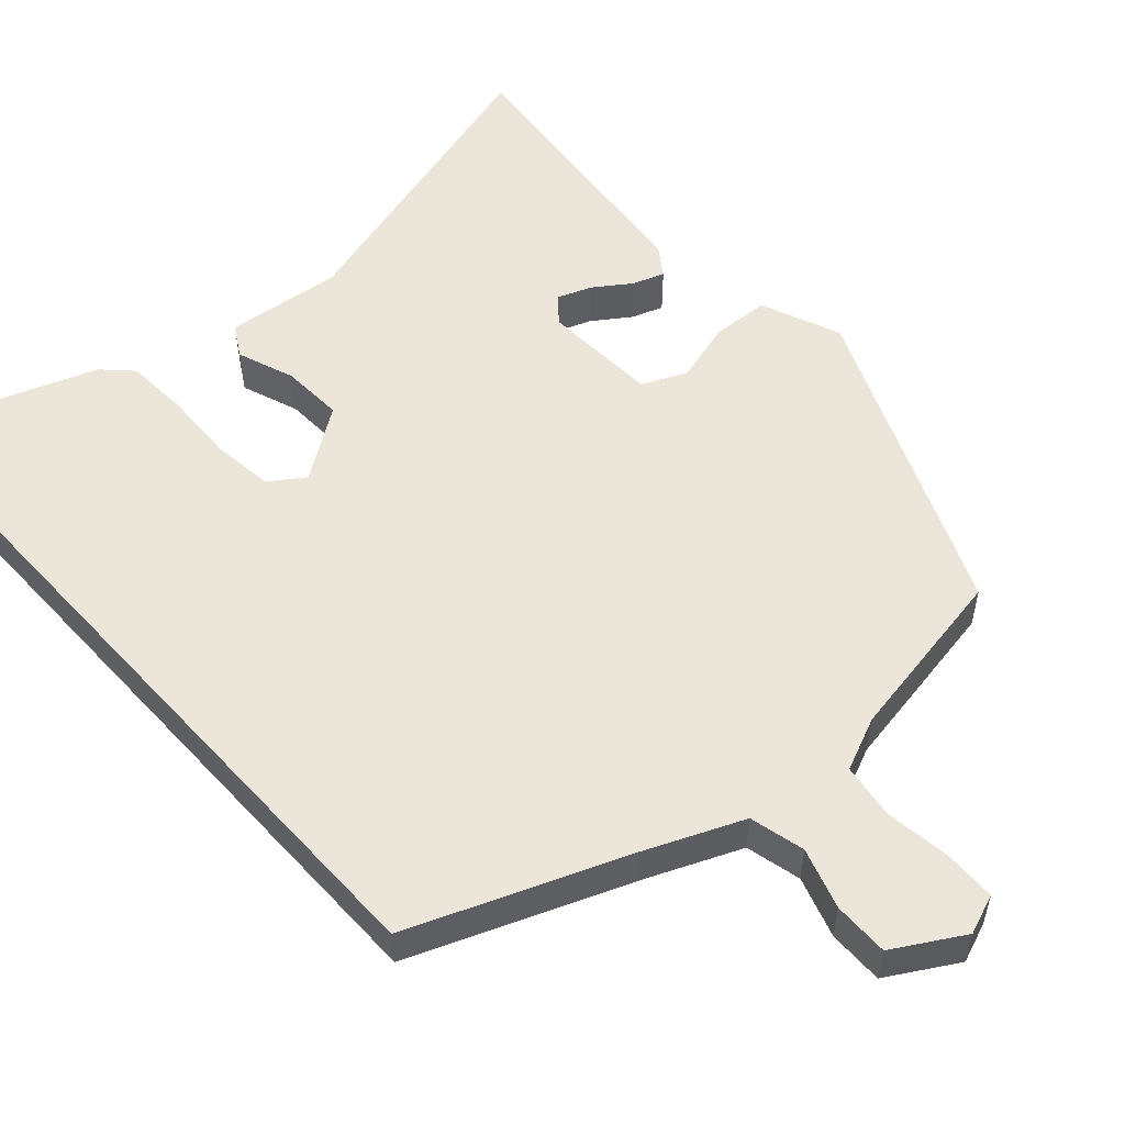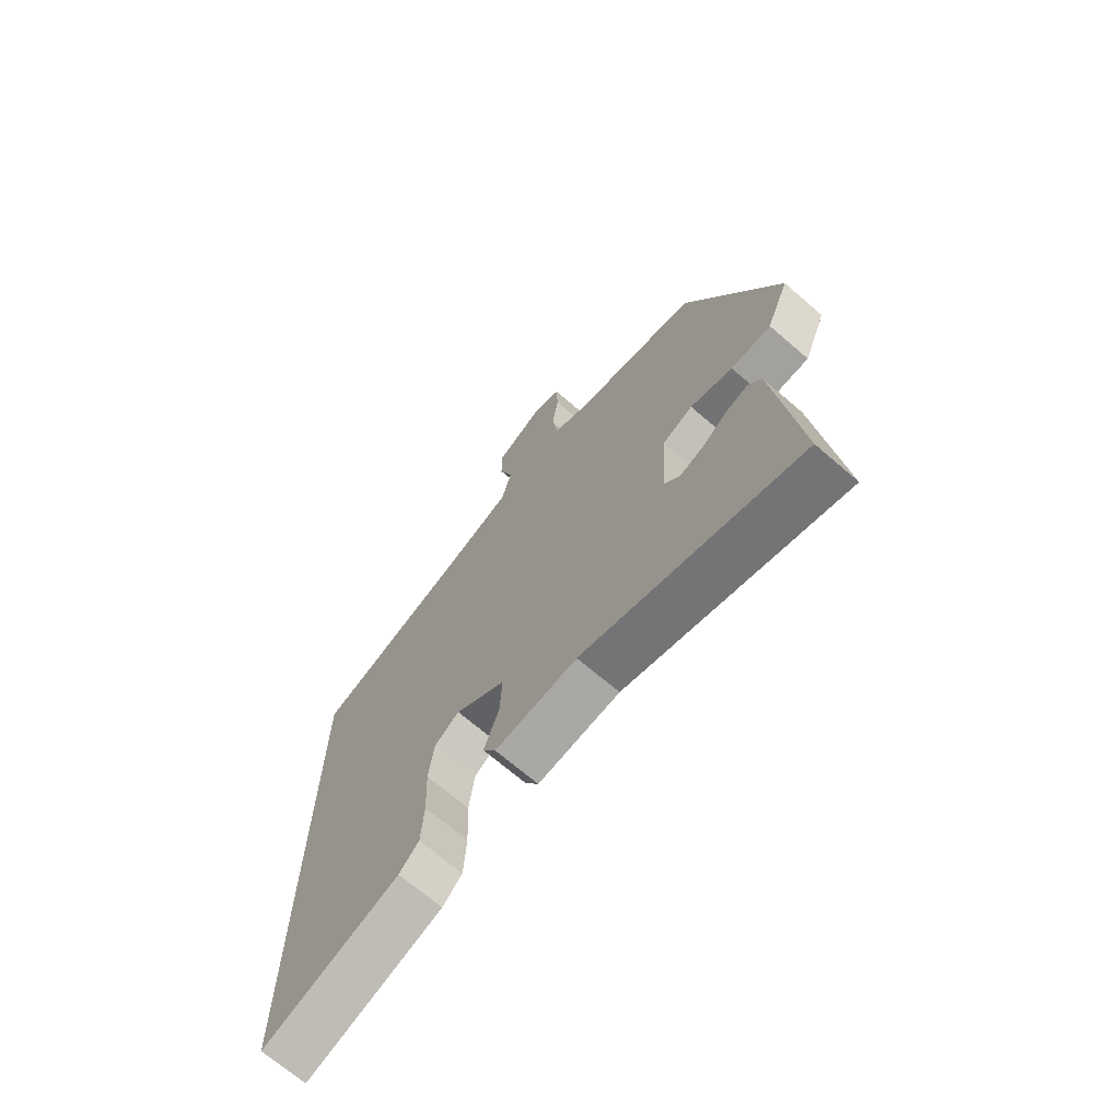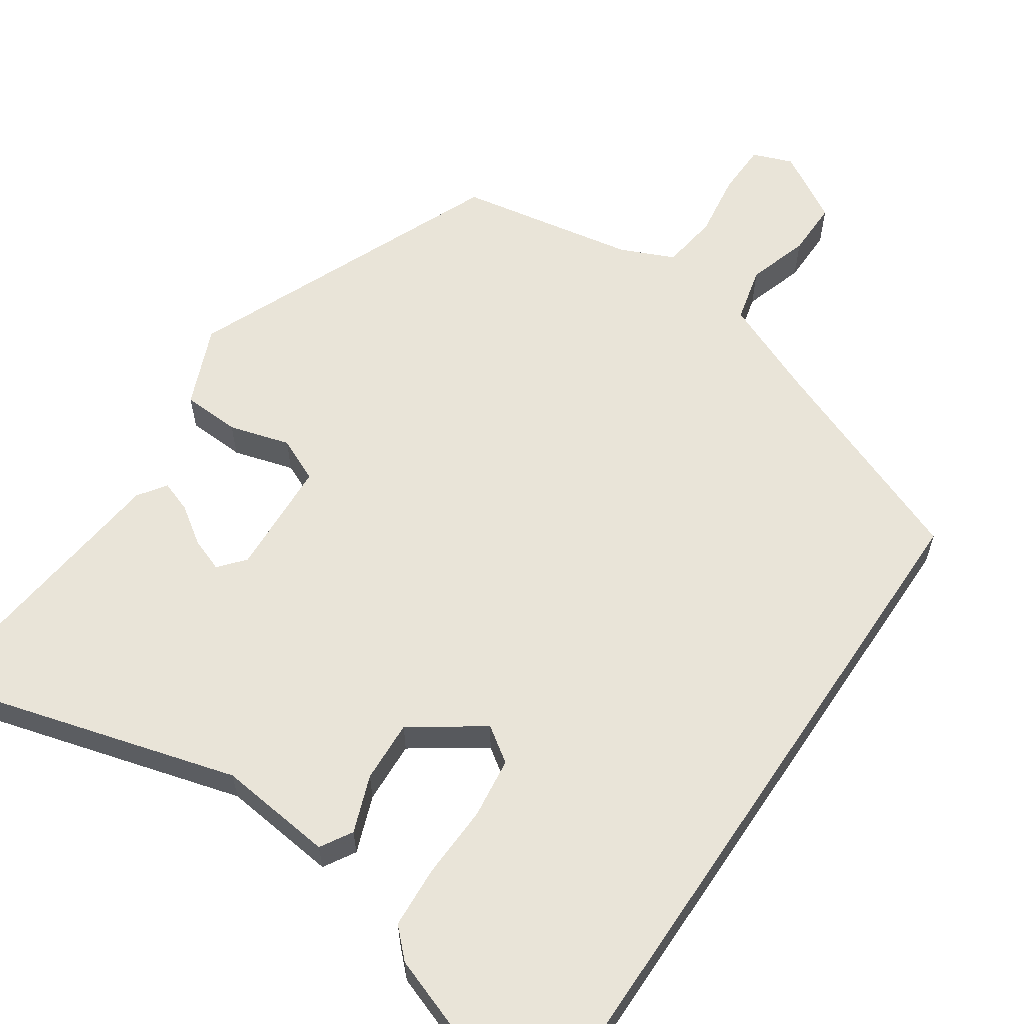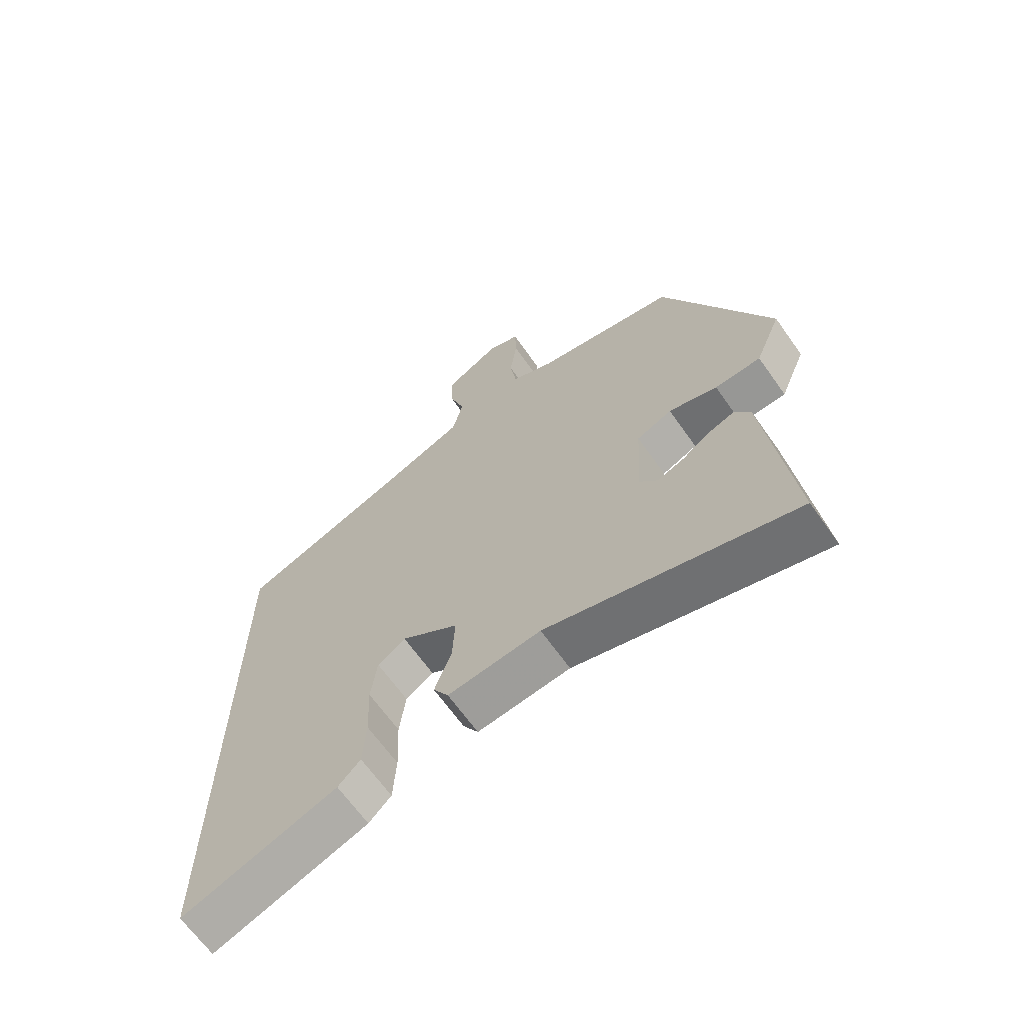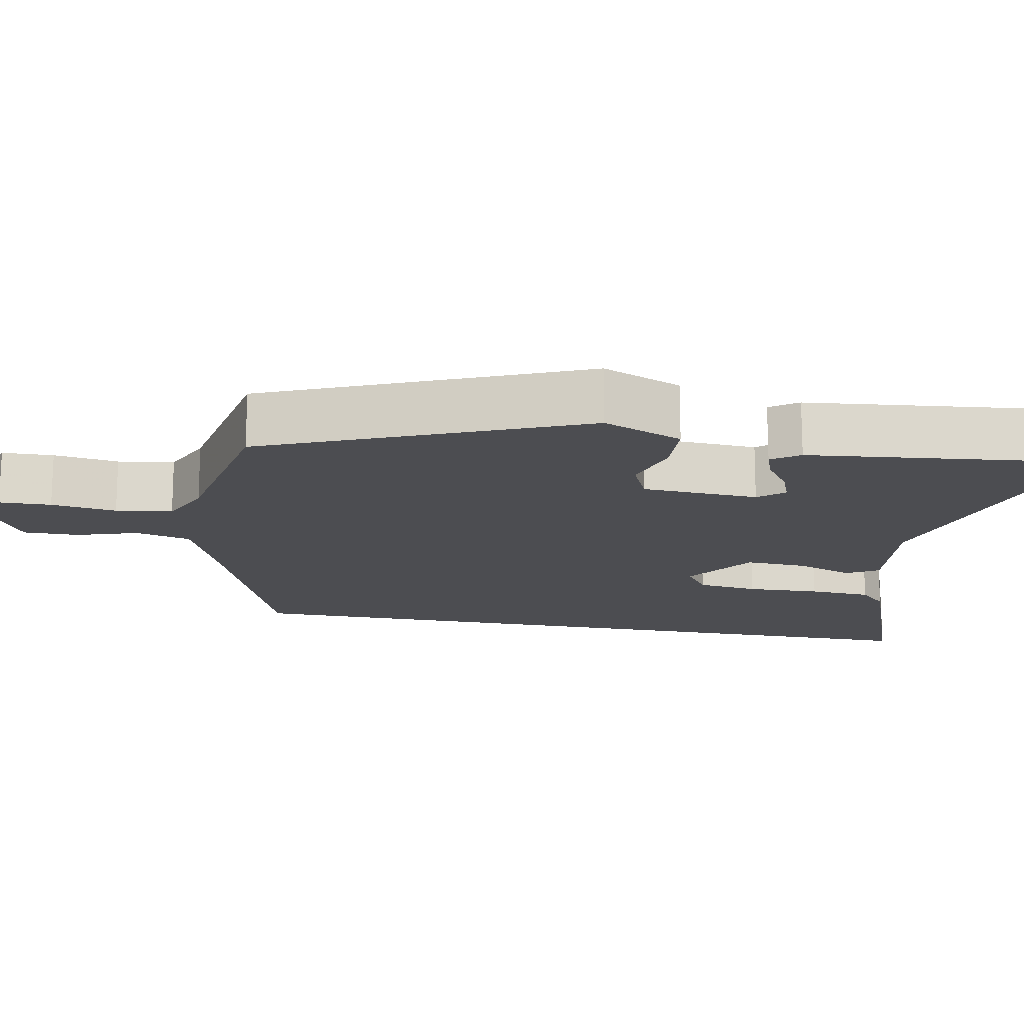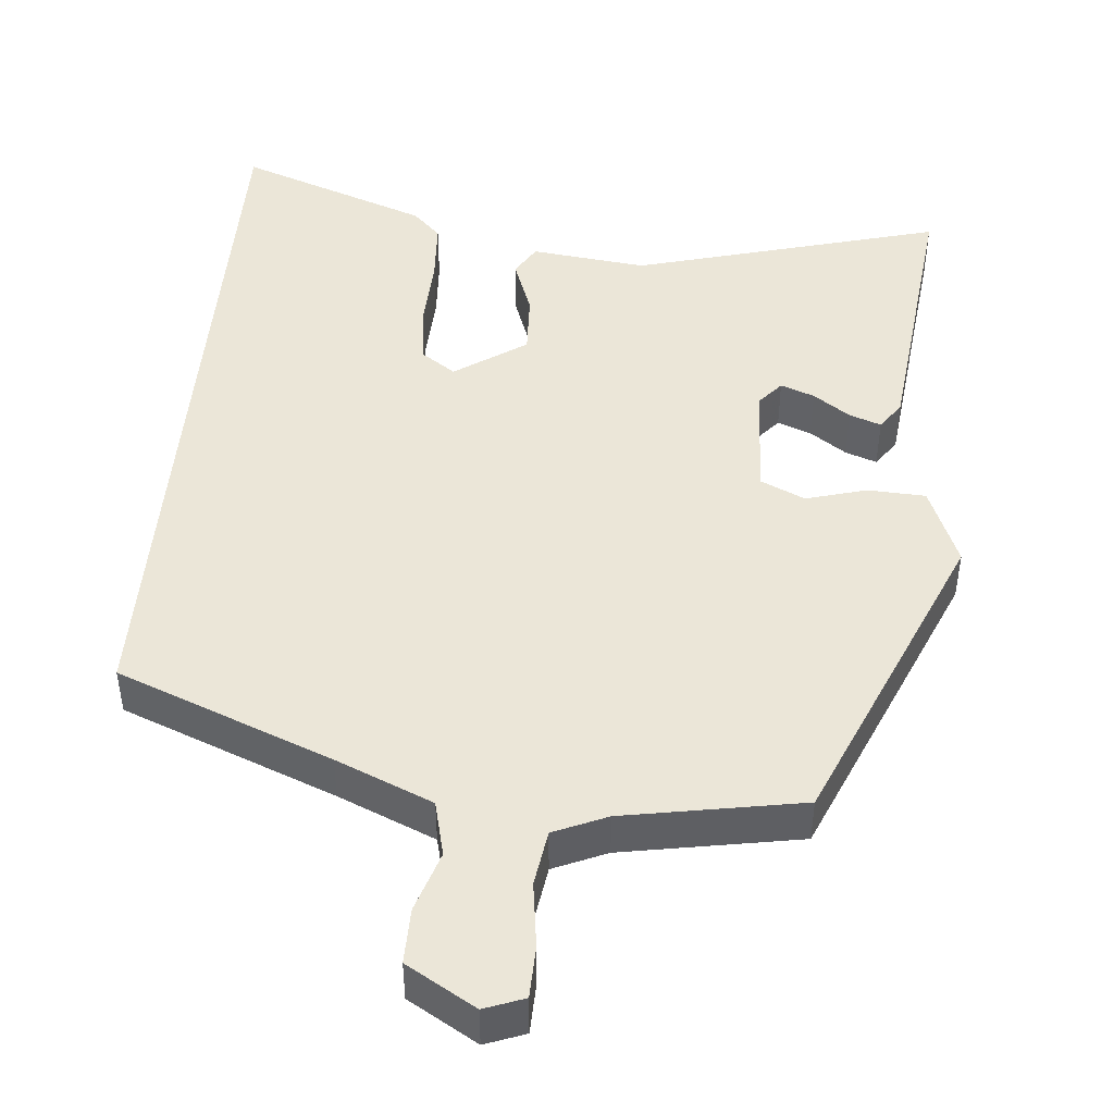
<metadata>
{"format":"obj","ext":"obj","renderer":"f3d","projection":"perspective","resolution":1024,"background":"white","views":[{"elev":54.2,"azim":-42.2,"up":"+Y"},{"elev":-69.6,"azim":49.2,"up":"+Z"},{"elev":60.4,"azim":-146.1,"up":"+Y"},{"elev":-66.1,"azim":35.3,"up":"+Z"},{"elev":-16.2,"azim":79.0,"up":"+Y"},{"elev":46.2,"azim":5.1,"up":"+Y"}]}
</metadata>
<code>
v 0.36 0.07 0.495
v 0.538 0.07 0.077
v 0.494 0.07 -0.03
v 0.417 0.07 -0.034
v 0.336 0.07 -0.011
v 0.277 0.07 -0.038
v 0.269 0.07 -0.193
v 0.298 0.07 -0.227
v 0.343 0.07 -0.21
v 0.392 0.07 -0.176
v 0.434 0.07 -0.161
v 0.46 0.07 -0.198
v 0.502 0.07 -0.576
v 0.091 0.07 -0.463
v -0.063 0.07 -0.481
v -0.088 0.07 -0.439
v -0.06 0.07 -0.363
v -0.056 0.07 -0.28
v -0.151 0.07 -0.215
v -0.197 0.07 -0.247
v -0.207 0.07 -0.328
v -0.203 0.07 -0.426
v -0.208 0.07 -0.509
v -0.245 0.07 -0.546
v -0.5 0.07 -0.639
v -0.5 0.07 0.368
v -0.214 0.07 0.481
v -0.085 0.07 0.536
v -0.067 0.07 0.61
v -0.093 0.07 0.691
v -0.094 0.07 0.765
v -0.002 0.07 0.819
v 0.051 0.07 0.799
v 0.053 0.07 0.73
v 0.041 0.07 0.643
v 0.052 0.07 0.568
v 0.123 0.07 0.537
v 0.36 0 0.495
v 0.538 0 0.077
v 0.494 0 -0.03
v 0.417 0 -0.034
v 0.336 0 -0.011
v 0.277 0 -0.038
v 0.269 0 -0.193
v 0.298 0 -0.227
v 0.343 0 -0.21
v 0.392 0 -0.176
v 0.434 0 -0.161
v 0.46 0 -0.198
v 0.502 0 -0.576
v 0.091 0 -0.463
v -0.063 0 -0.481
v -0.088 0 -0.439
v -0.06 0 -0.363
v -0.056 0 -0.28
v -0.151 0 -0.215
v -0.197 0 -0.247
v -0.207 0 -0.328
v -0.203 0 -0.426
v -0.208 0 -0.509
v -0.245 0 -0.546
v -0.5 0 -0.639
v -0.5 0 0.368
v -0.214 0 0.481
v -0.085 0 0.536
v -0.067 0 0.61
v -0.093 0 0.691
v -0.094 0 0.765
v -0.002 0 0.819
v 0.051 0 0.799
v 0.053 0 0.73
v 0.041 0 0.643
v 0.052 0 0.568
v 0.123 0 0.537
f 32 33 34 35
f 32 35 36
f 29 30 31 32
f 28 29 32 36
f 27 28 36 37
f 21 22 23 24
f 20 21 24 25
f 14 15 16 17
f 14 17 18
f 13 14 18
f 9 10 11 12
f 8 9 12 13
f 7 8 13 18
f 2 3 4 5
f 37 1 2 5
f 37 5 6
f 20 25 26 27
f 19 20 27 37
f 18 19 37
f 6 7 18 37
f 72 71 70 69
f 73 72 69
f 69 68 67 66
f 73 69 66 65
f 74 73 65 64
f 61 60 59 58
f 62 61 58 57
f 54 53 52 51
f 55 54 51
f 55 51 50
f 49 48 47 46
f 50 49 46 45
f 55 50 45 44
f 42 41 40 39
f 42 39 38 74
f 43 42 74
f 64 63 62 57
f 74 64 57 56
f 74 56 55
f 74 55 44 43
f 1 38 39 2
f 2 39 40 3
f 3 40 41 4
f 4 41 42 5
f 5 42 43 6
f 6 43 44 7
f 7 44 45 8
f 8 45 46 9
f 9 46 47 10
f 10 47 48 11
f 11 48 49 12
f 12 49 50 13
f 13 50 51 14
f 14 51 52 15
f 15 52 53 16
f 16 53 54 17
f 17 54 55 18
f 18 55 56 19
f 19 56 57 20
f 20 57 58 21
f 21 58 59 22
f 22 59 60 23
f 23 60 61 24
f 24 61 62 25
f 25 62 63 26
f 26 63 64 27
f 27 64 65 28
f 28 65 66 29
f 29 66 67 30
f 30 67 68 31
f 31 68 69 32
f 32 69 70 33
f 33 70 71 34
f 34 71 72 35
f 35 72 73 36
f 36 73 74 37
f 37 74 38 1

</code>
